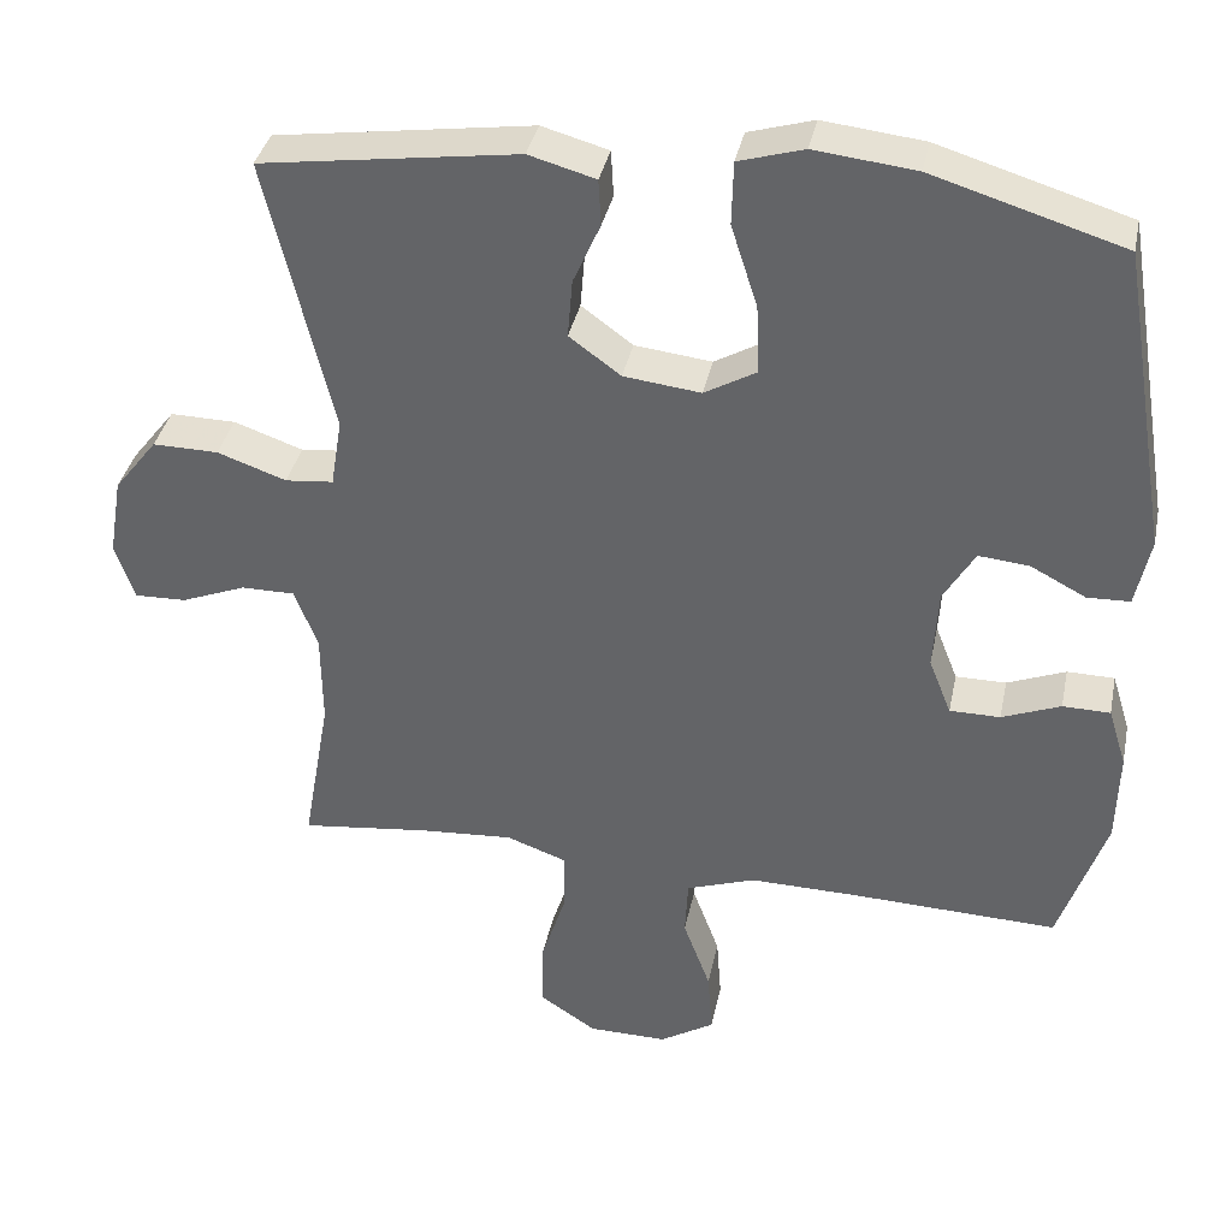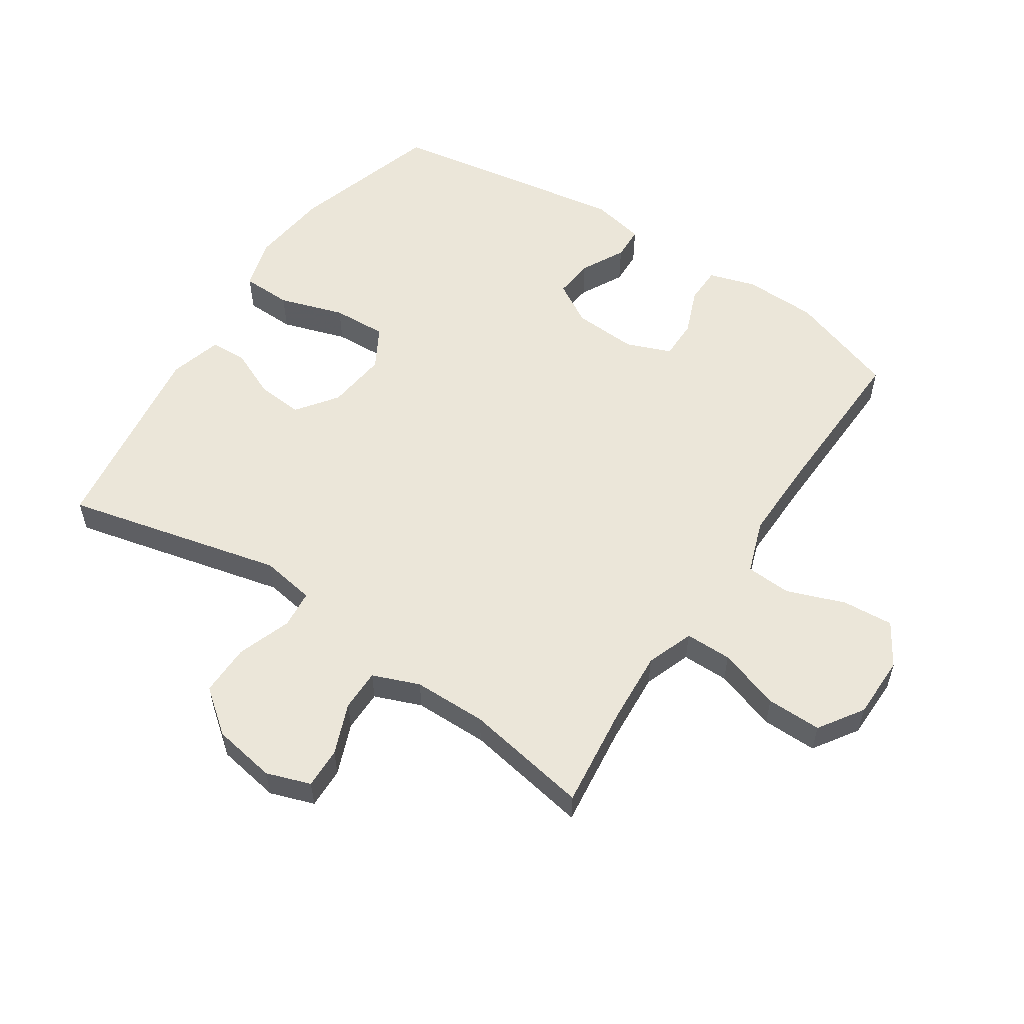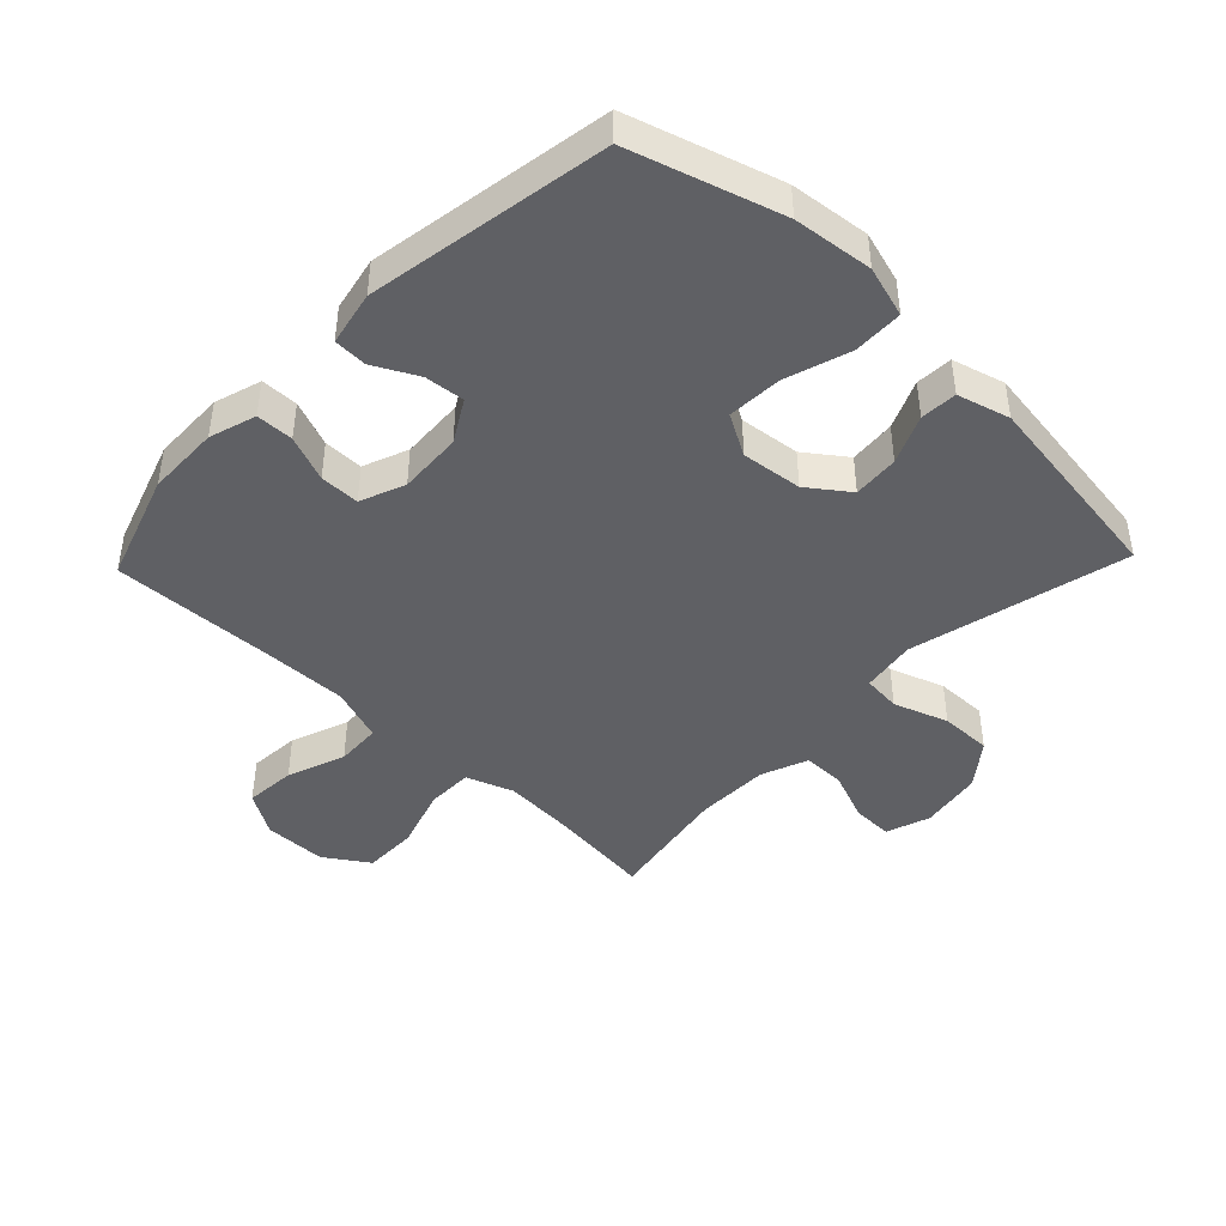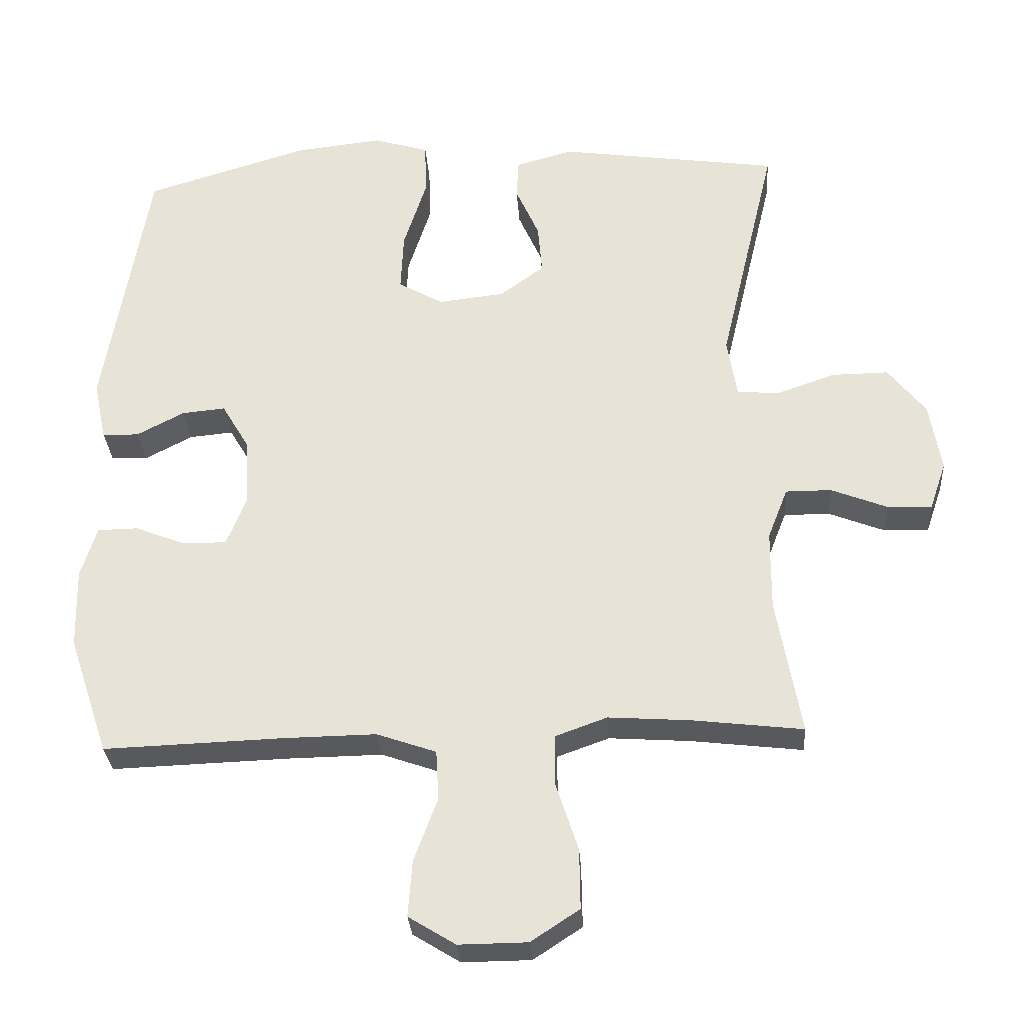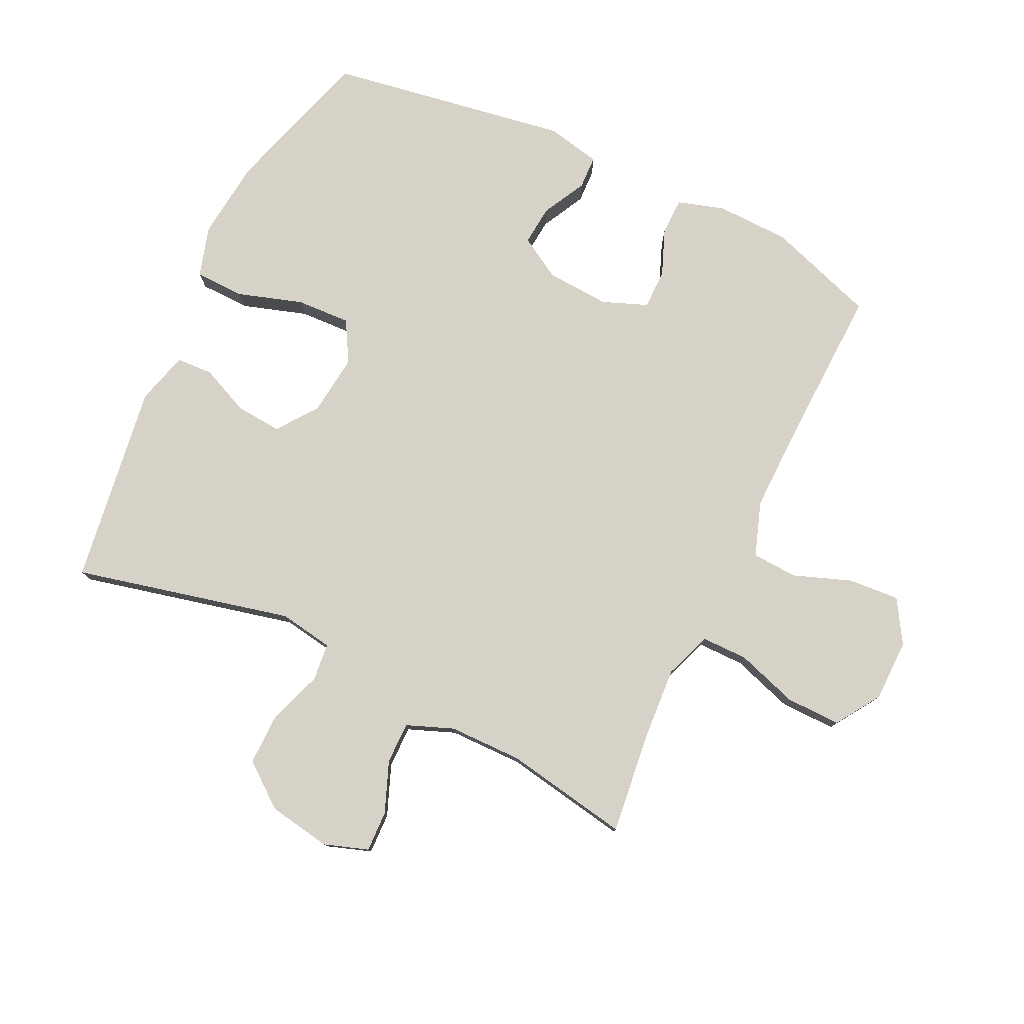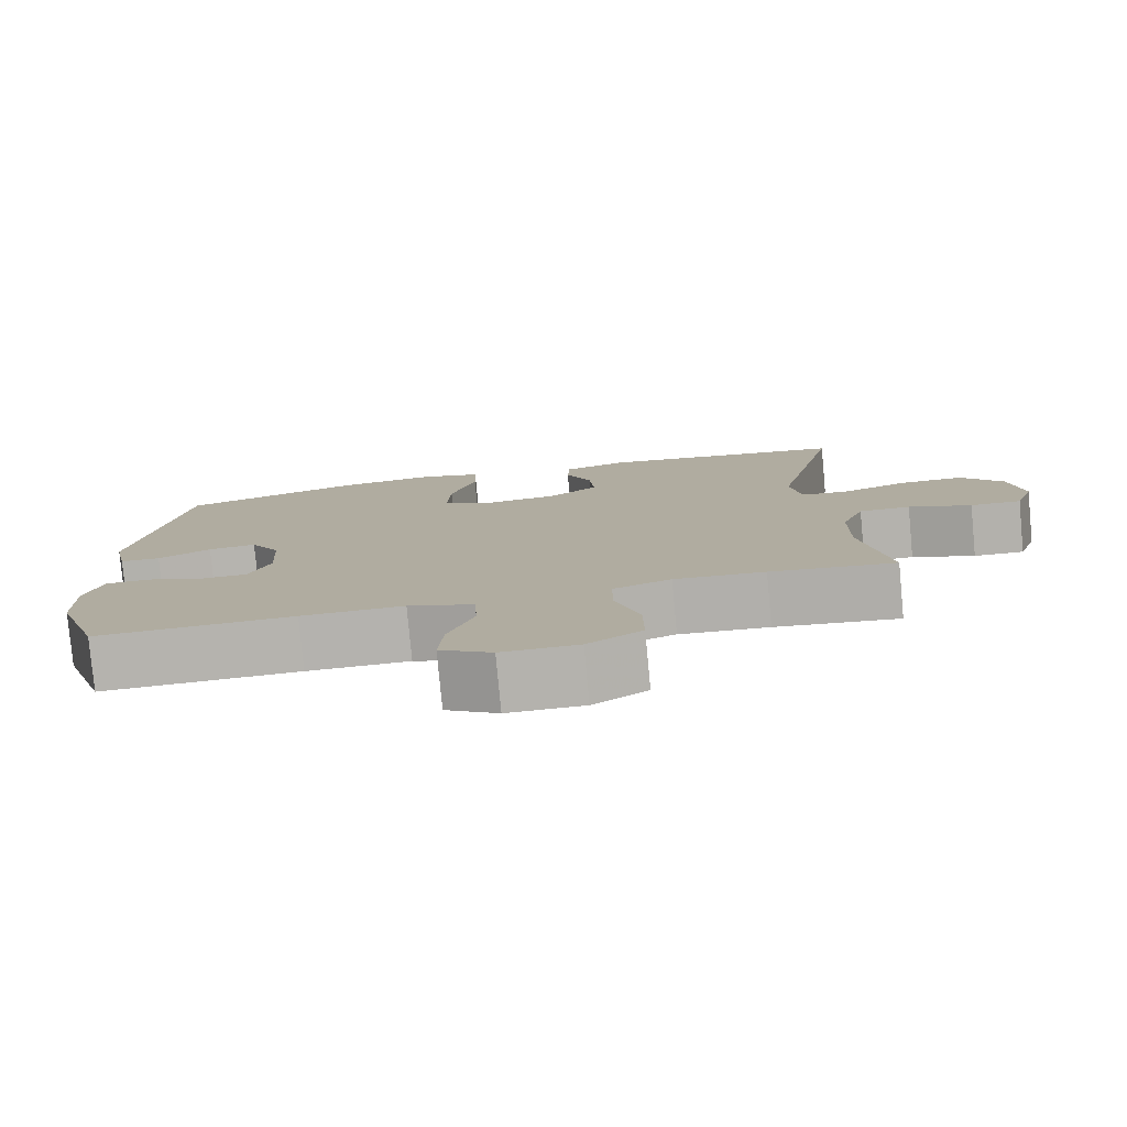
<metadata>
{"format":"obj","ext":"obj","renderer":"f3d","projection":"perspective","resolution":1024,"background":"white","views":[{"elev":36.9,"azim":-168.4,"up":"+Z"},{"elev":56.0,"azim":123.6,"up":"+Y"},{"elev":-43.8,"azim":-43.8,"up":"+Y"},{"elev":-30.2,"azim":3.8,"up":"+Z"},{"elev":78.5,"azim":115.6,"up":"+Y"},{"elev":-79.5,"azim":5.3,"up":"+Z"}]}
</metadata>
<code>
v 0.5 0.07 0.5
v 0.418 0.07 0.155
v 0.432 0.07 0.069
v 0.492 0.07 0.063
v 0.578 0.07 0.093
v 0.66 0.07 0.094
v 0.714 0.07 0.025
v 0.731 0.07 -0.075
v 0.707 0.07 -0.145
v 0.642 0.07 -0.143
v 0.561 0.07 -0.111
v 0.495 0.07 -0.111
v 0.466 0.07 -0.185
v 0.465 0.07 -0.302
v 0.5 0.07 -0.5
v 0.339 0.07 -0.481
v 0.222 0.07 -0.473
v 0.147 0.07 -0.5
v 0.147 0.07 -0.574
v 0.179 0.07 -0.672
v 0.18 0.07 -0.759
v 0.11 0.07 -0.805
v 0.011 0.07 -0.806
v -0.057 0.07 -0.764
v -0.051 0.07 -0.683
v -0.017 0.07 -0.591
v -0.021 0.07 -0.519
v -0.107 0.07 -0.489
v -0.241 0.07 -0.491
v -0.5 0.07 -0.5
v -0.558 0.07 -0.328
v -0.561 0.07 -0.212
v -0.538 0.07 -0.138
v -0.479 0.07 -0.137
v -0.406 0.07 -0.166
v -0.343 0.07 -0.166
v -0.315 0.07 -0.095
v -0.321 0.07 0.006
v -0.36 0.07 0.072
v -0.423 0.07 0.066
v -0.492 0.07 0.03
v -0.545 0.07 0.032
v -0.563 0.07 0.118
v -0.5 0.07 0.5
v -0.263 0.07 0.572
v -0.137 0.07 0.586
v -0.056 0.07 0.562
v -0.054 0.07 0.483
v -0.087 0.07 0.38
v -0.091 0.07 0.294
v -0.026 0.07 0.257
v 0.07 0.07 0.268
v 0.134 0.07 0.315
v 0.128 0.07 0.388
v 0.094 0.07 0.465
v 0.097 0.07 0.523
v 0.18 0.07 0.546
v 0.5 0 0.5
v 0.418 0 0.155
v 0.432 0 0.069
v 0.492 0 0.063
v 0.578 0 0.093
v 0.66 0 0.094
v 0.714 0 0.025
v 0.731 0 -0.075
v 0.707 0 -0.145
v 0.642 0 -0.143
v 0.561 0 -0.111
v 0.495 0 -0.111
v 0.466 0 -0.185
v 0.465 0 -0.302
v 0.5 0 -0.5
v 0.339 0 -0.481
v 0.222 0 -0.473
v 0.147 0 -0.5
v 0.147 0 -0.574
v 0.179 0 -0.672
v 0.18 0 -0.759
v 0.11 0 -0.805
v 0.011 0 -0.806
v -0.057 0 -0.764
v -0.051 0 -0.683
v -0.017 0 -0.591
v -0.021 0 -0.519
v -0.107 0 -0.489
v -0.241 0 -0.491
v -0.5 0 -0.5
v -0.558 0 -0.328
v -0.561 0 -0.212
v -0.538 0 -0.138
v -0.479 0 -0.137
v -0.406 0 -0.166
v -0.343 0 -0.166
v -0.315 0 -0.095
v -0.321 0 0.006
v -0.36 0 0.072
v -0.423 0 0.066
v -0.492 0 0.03
v -0.545 0 0.032
v -0.563 0 0.118
v -0.5 0 0.5
v -0.263 0 0.572
v -0.137 0 0.586
v -0.056 0 0.562
v -0.054 0 0.483
v -0.087 0 0.38
v -0.091 0 0.294
v -0.026 0 0.257
v 0.07 0 0.268
v 0.134 0 0.315
v 0.128 0 0.388
v 0.094 0 0.465
v 0.097 0 0.523
v 0.18 0 0.546
f 54 55 56 57
f 53 54 57 1
f 52 53 1 2
f 51 52 2 3
f 46 47 48 49
f 46 49 50
f 45 46 50
f 44 45 50
f 43 44 50 51
f 40 41 42 43
f 39 40 43 51
f 32 33 34 35
f 32 35 36
f 29 30 31 32
f 28 29 32 36
f 27 28 36 37
f 23 24 25 26
f 23 26 27
f 22 23 27
f 19 20 21 22
f 18 19 22 27
f 17 18 27 37
f 14 15 16
f 13 14 16 17
f 12 13 17 37
f 8 9 10 11
f 4 5 6 7
f 3 4 7 8
f 38 39 51 3
f 11 12 37 38
f 3 8 11 38
f 114 113 112 111
f 58 114 111 110
f 59 58 110 109
f 60 59 109 108
f 106 105 104 103
f 107 106 103
f 107 103 102
f 107 102 101
f 108 107 101 100
f 100 99 98 97
f 108 100 97 96
f 92 91 90 89
f 93 92 89
f 89 88 87 86
f 93 89 86 85
f 94 93 85 84
f 83 82 81 80
f 84 83 80
f 84 80 79
f 79 78 77 76
f 84 79 76 75
f 94 84 75 74
f 73 72 71
f 74 73 71 70
f 94 74 70 69
f 68 67 66 65
f 64 63 62 61
f 65 64 61 60
f 60 108 96 95
f 95 94 69 68
f 95 68 65 60
f 1 58 59 2
f 2 59 60 3
f 3 60 61 4
f 4 61 62 5
f 5 62 63 6
f 6 63 64 7
f 7 64 65 8
f 8 65 66 9
f 9 66 67 10
f 10 67 68 11
f 11 68 69 12
f 12 69 70 13
f 13 70 71 14
f 14 71 72 15
f 15 72 73 16
f 16 73 74 17
f 17 74 75 18
f 18 75 76 19
f 19 76 77 20
f 20 77 78 21
f 21 78 79 22
f 22 79 80 23
f 23 80 81 24
f 24 81 82 25
f 25 82 83 26
f 26 83 84 27
f 27 84 85 28
f 28 85 86 29
f 29 86 87 30
f 30 87 88 31
f 31 88 89 32
f 32 89 90 33
f 33 90 91 34
f 34 91 92 35
f 35 92 93 36
f 36 93 94 37
f 37 94 95 38
f 38 95 96 39
f 39 96 97 40
f 40 97 98 41
f 41 98 99 42
f 42 99 100 43
f 43 100 101 44
f 44 101 102 45
f 45 102 103 46
f 46 103 104 47
f 47 104 105 48
f 48 105 106 49
f 49 106 107 50
f 50 107 108 51
f 51 108 109 52
f 52 109 110 53
f 53 110 111 54
f 54 111 112 55
f 55 112 113 56
f 56 113 114 57
f 57 114 58 1

</code>
